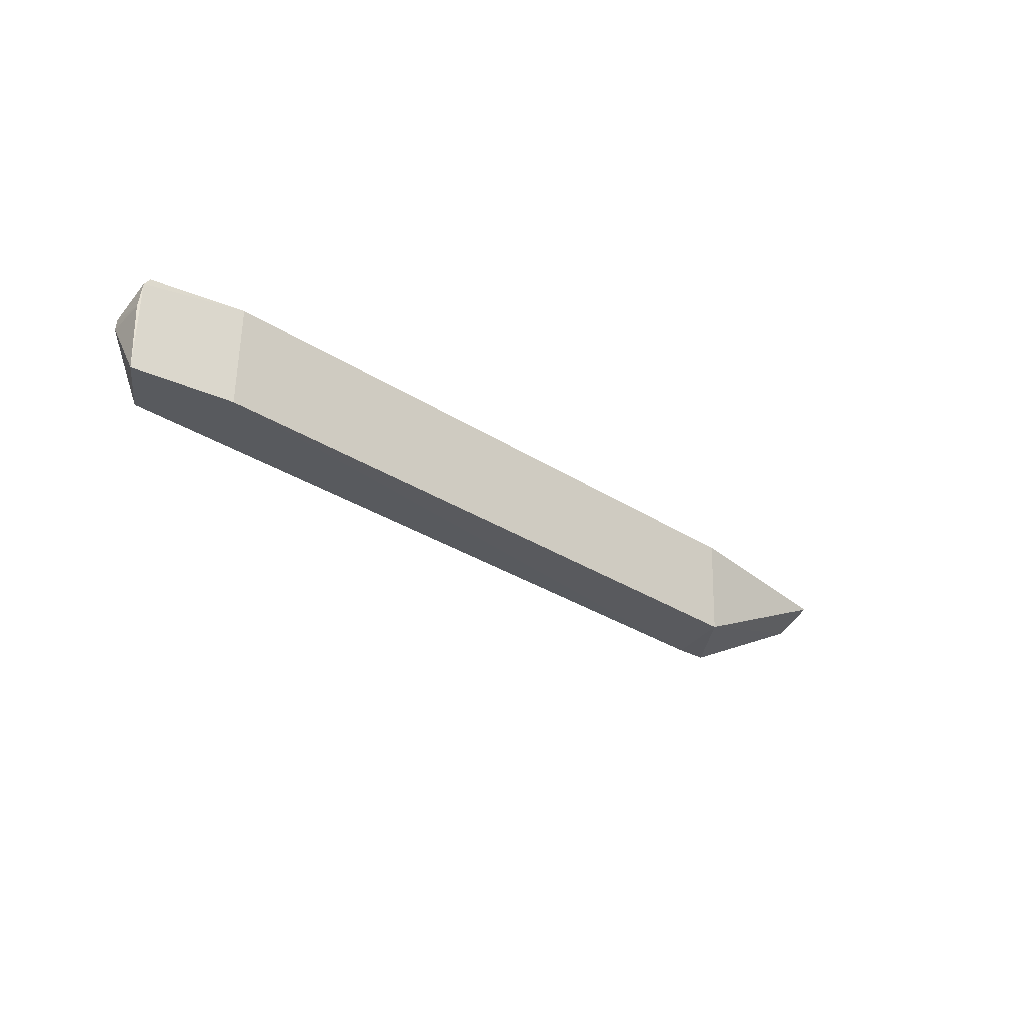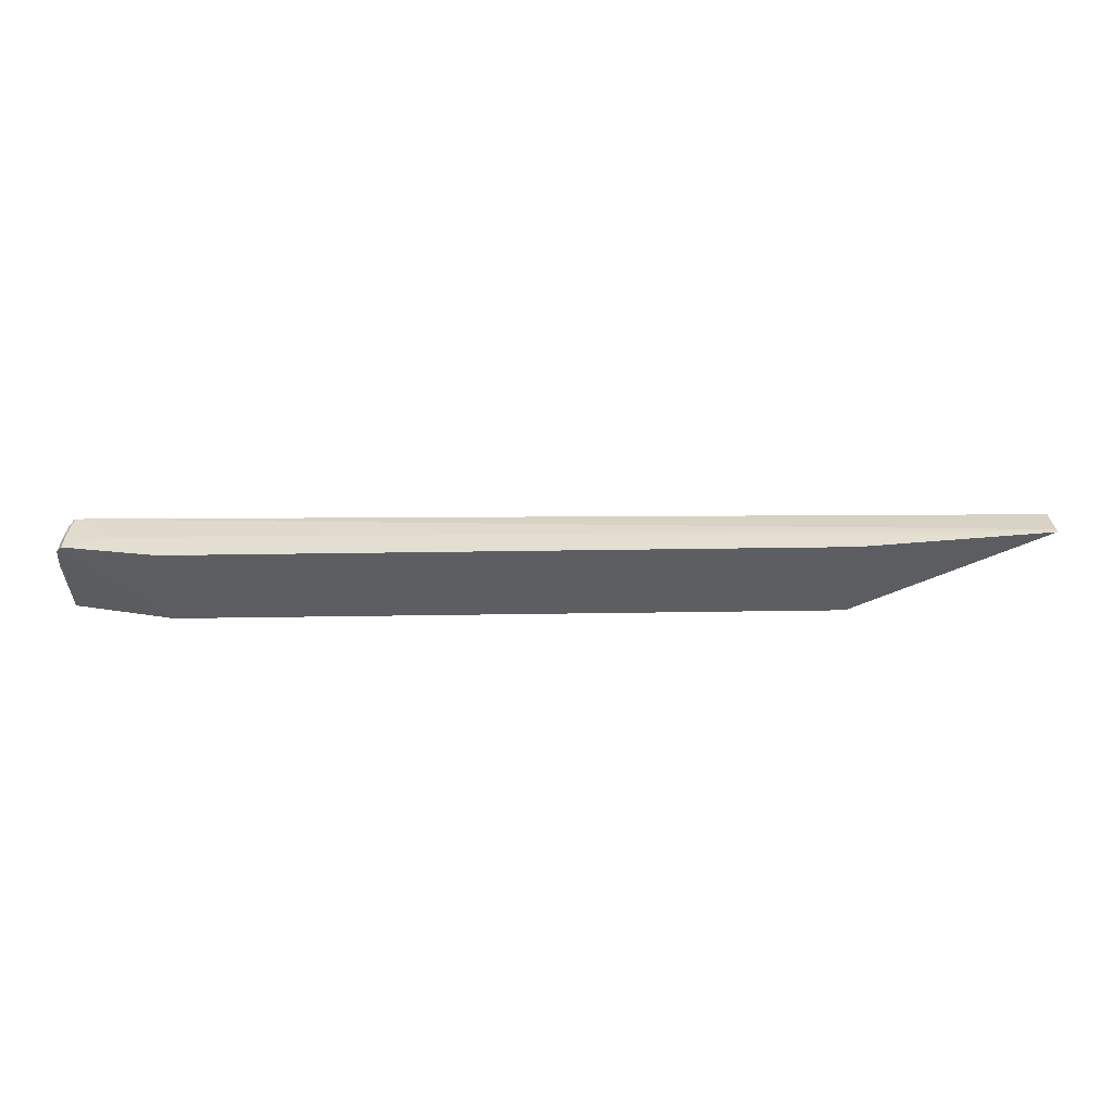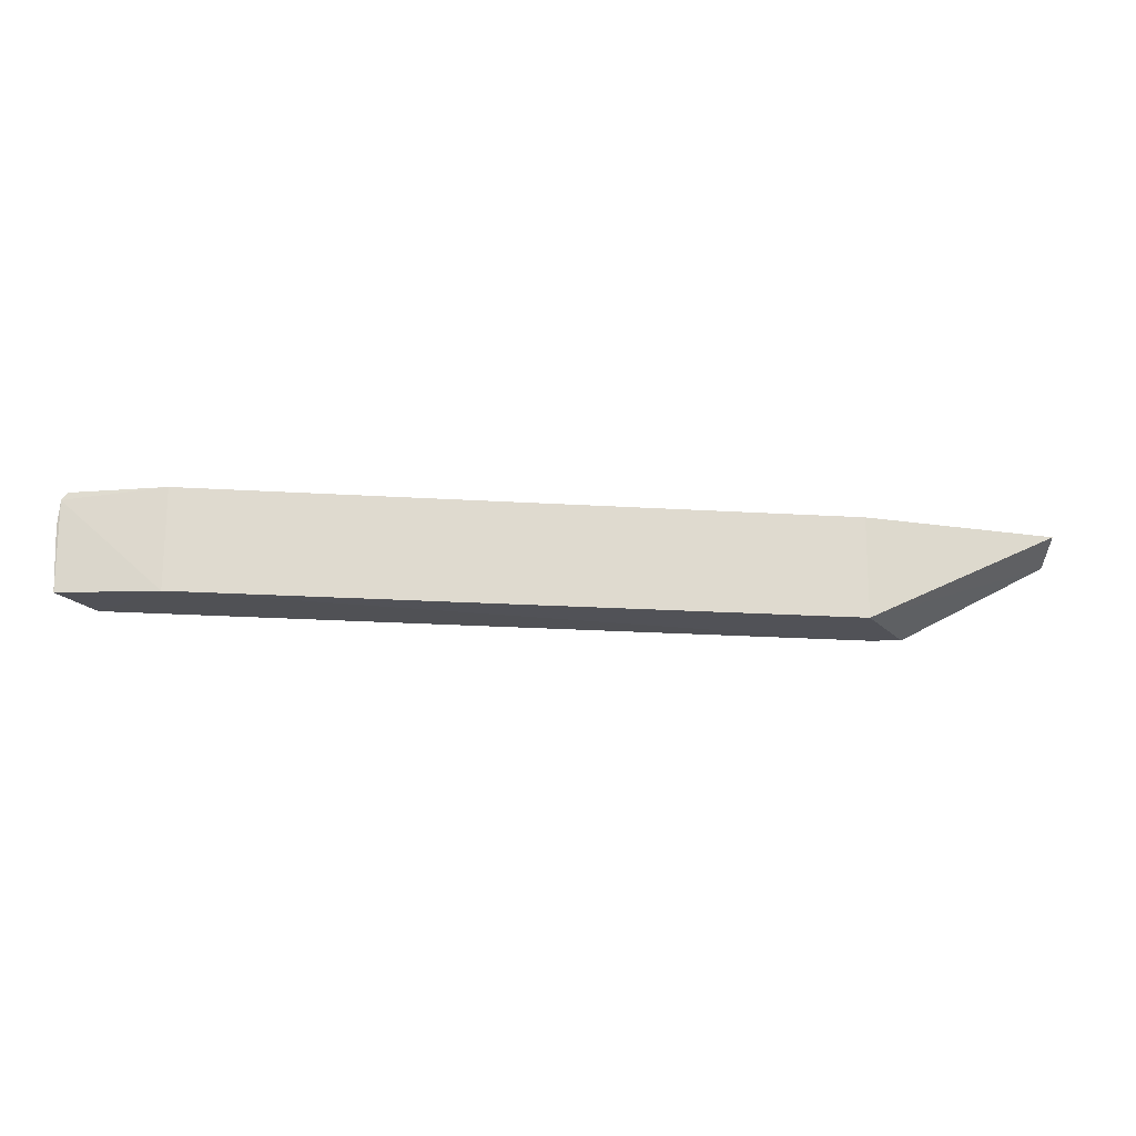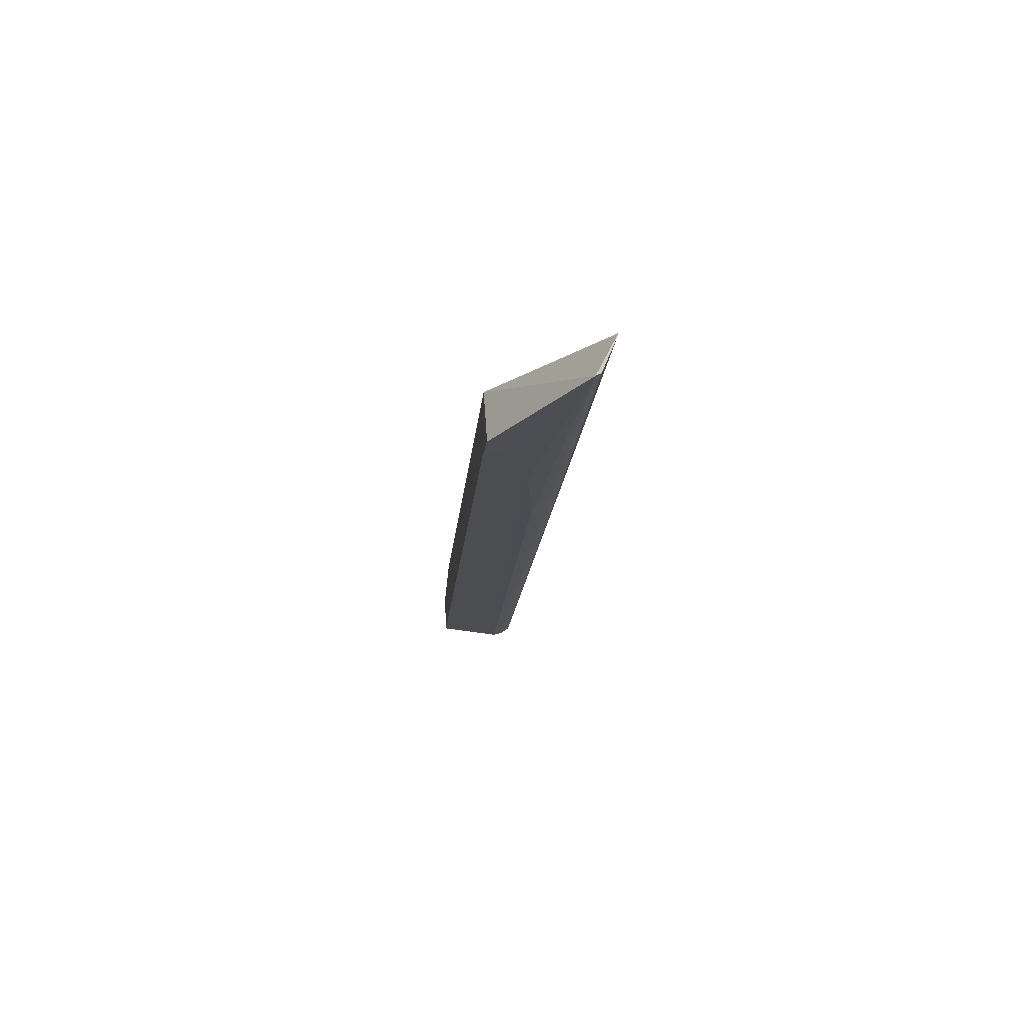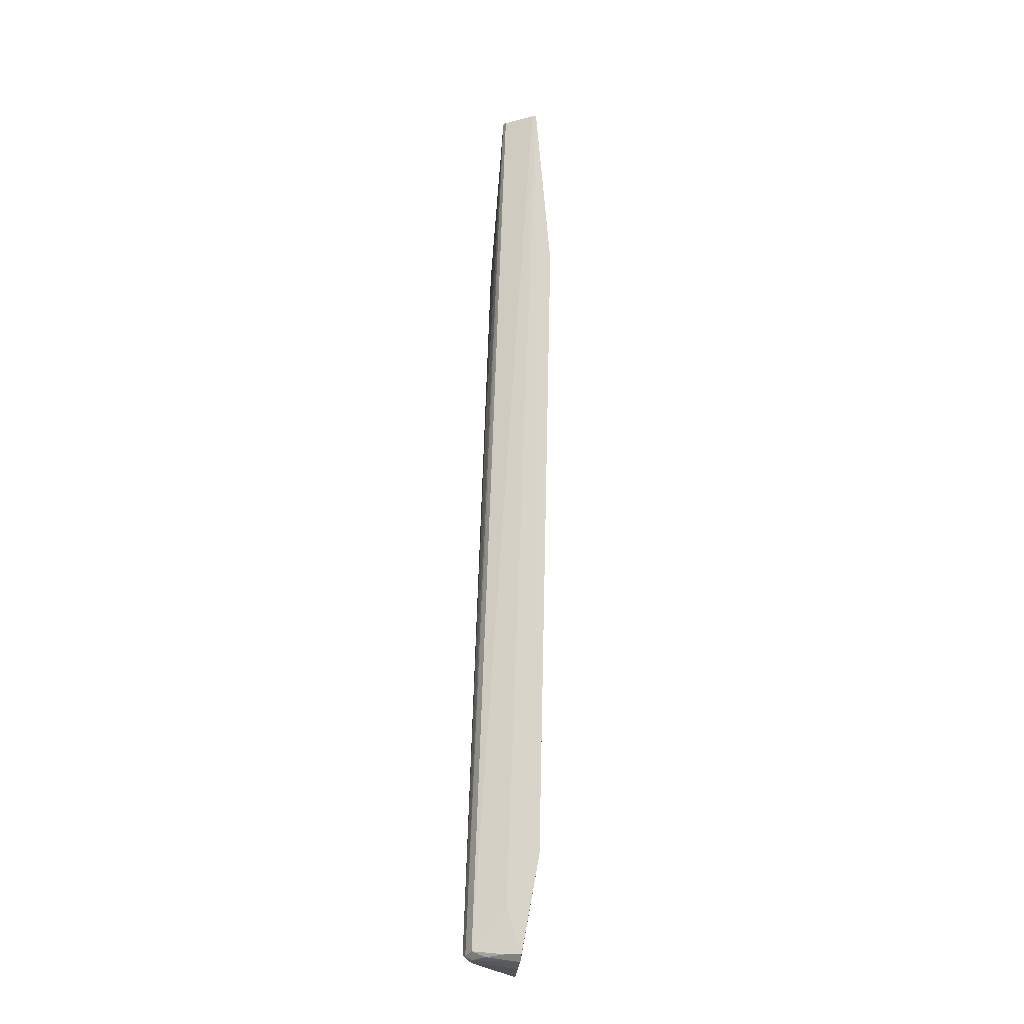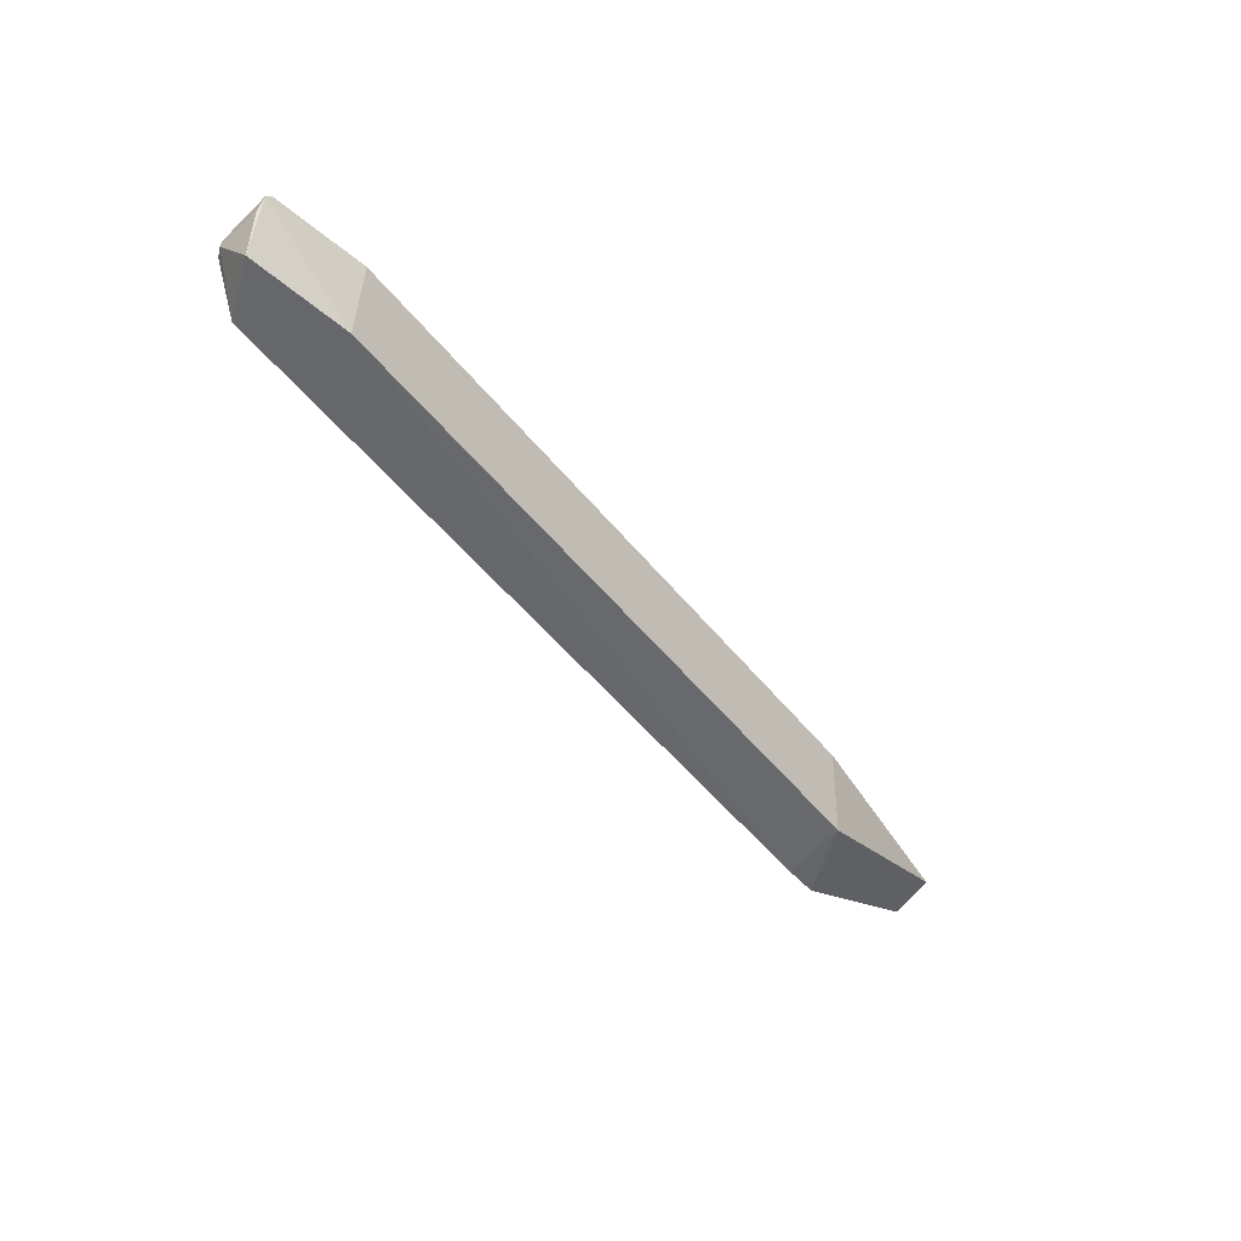
<metadata>
{"format":"obj","ext":"obj","renderer":"f3d","projection":"perspective","resolution":1024,"background":"white","views":[{"elev":-30.5,"azim":136.8,"up":"+Z"},{"elev":50.4,"azim":179.1,"up":"+Z"},{"elev":-20.3,"azim":173.4,"up":"+Z"},{"elev":-16.0,"azim":-94.8,"up":"+Y"},{"elev":65.9,"azim":91.4,"up":"+Z"},{"elev":-52.0,"azim":127.8,"up":"+Z"}]}
</metadata>
<code>
v 0.05486 -0.005833 0.08429
v 0.05515 -0.01085 0.08193
v 0.05541 -0.006463 0.07387
v -0.02639 -0.004587 0.07383
v -0.04712 -0.01005 0.08272
v 0.04484 -0.004587 0.07383
v 0.05572 -0.006221 0.08082
v 0.05442 -0.01087 0.08284
v -0.0264 -0.00424 0.08473
v -0.028 -0.01153 0.07368
v 0.05548 -0.00593 0.08348
v 0.05519 -0.01097 0.0808
v -0.04723 -0.006318 0.08423
v 0.04485 -0.004227 0.08472
v 0.0545 -0.01181 0.08083
v -0.03159 -0.01145 0.07383
v 0.05163 -0.01162 0.07385
v 0.05499 -0.00943 0.08298
v -0.04723 -0.006787 0.08409
v 0.05013 -0.007452 0.0839
v 0.05475 -0.01152 0.08186
v -0.01941 -0.01137 0.0788
v -0.04721 -0.01036 0.08217
v 0.05481 -0.00744 0.08383
v -0.02801 -0.01146 0.07555
v -0.007382 -0.01133 0.08035
v -0.02621 -0.01139 0.07698
v 0.01522 -0.01125 0.08148
f 10 4 6
f 11 3 6
f 11 7 3
f 11 2 7
f 12 7 2
f 12 3 7
f 13 9 4
f 14 6 4
f 14 4 9
f 14 11 6
f 14 1 11
f 14 9 13
f 16 4 10
f 17 10 6
f 17 6 3
f 17 15 10
f 17 3 12
f 17 12 15
f 18 8 2
f 18 2 11
f 18 11 1
f 19 5 8
f 20 14 13
f 20 1 14
f 20 19 8
f 20 13 19
f 21 8 5
f 21 2 8
f 21 15 12
f 21 12 2
f 23 13 4
f 23 4 16
f 23 19 13
f 23 5 19
f 23 21 5
f 24 18 1
f 24 8 18
f 24 20 8
f 24 1 20
f 25 10 15
f 25 15 22
f 25 16 10
f 25 23 16
f 26 23 22
f 26 22 15
f 27 25 22
f 27 22 23
f 27 23 25
f 28 26 15
f 28 15 21
f 28 21 23
f 28 23 26

</code>
